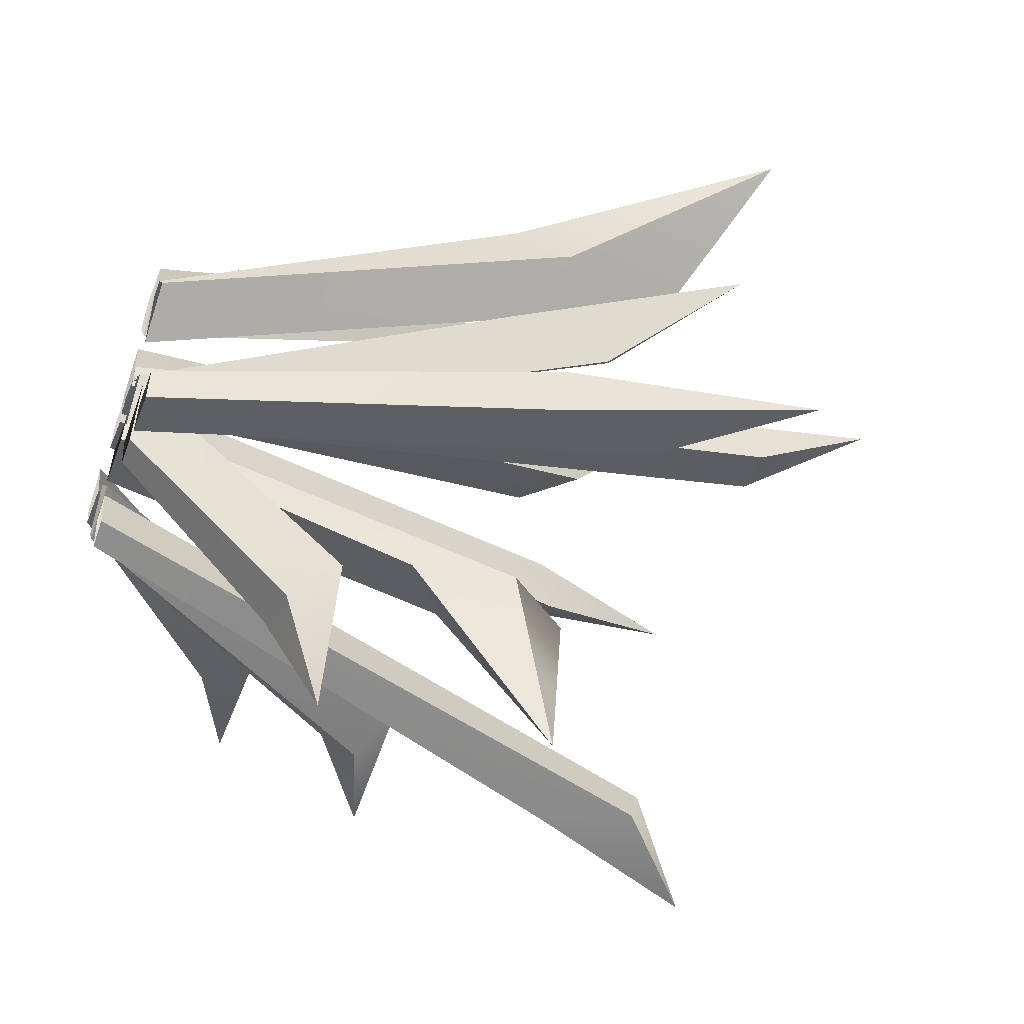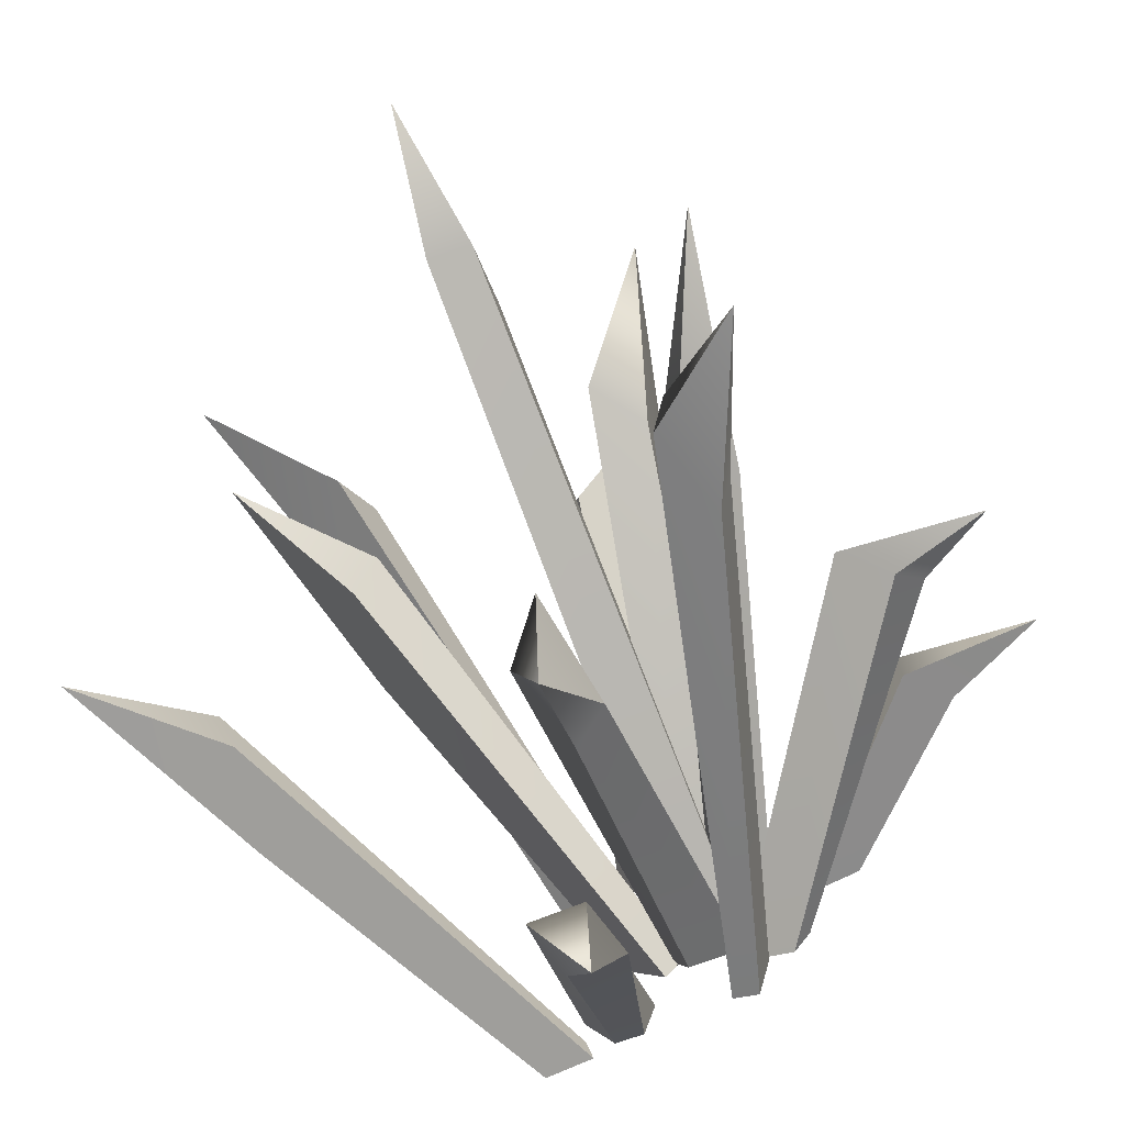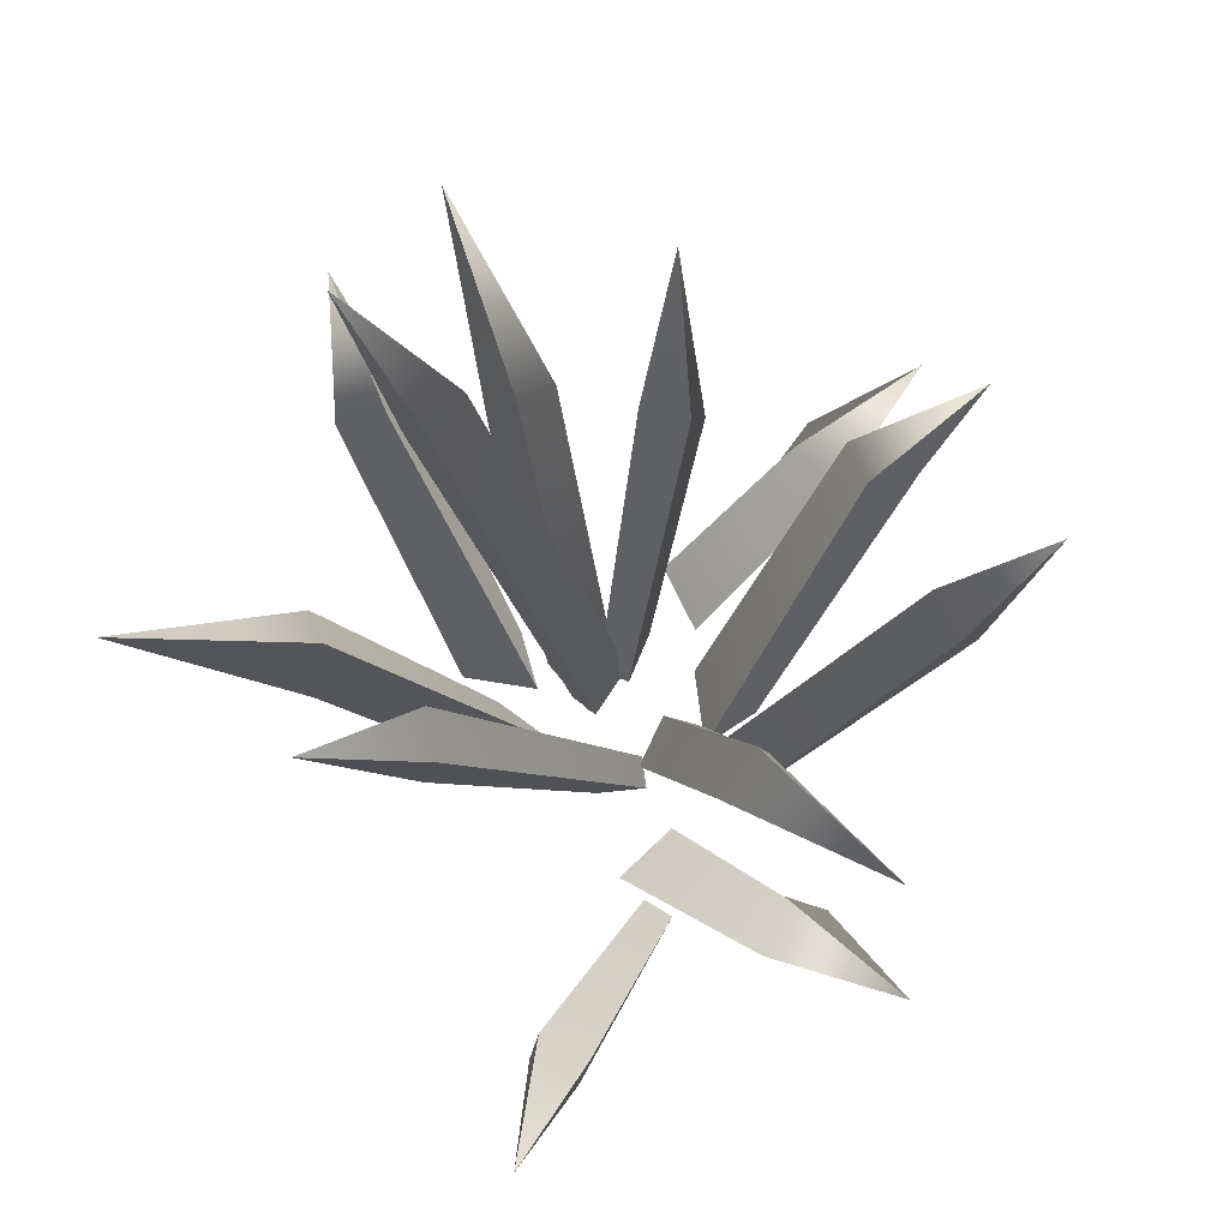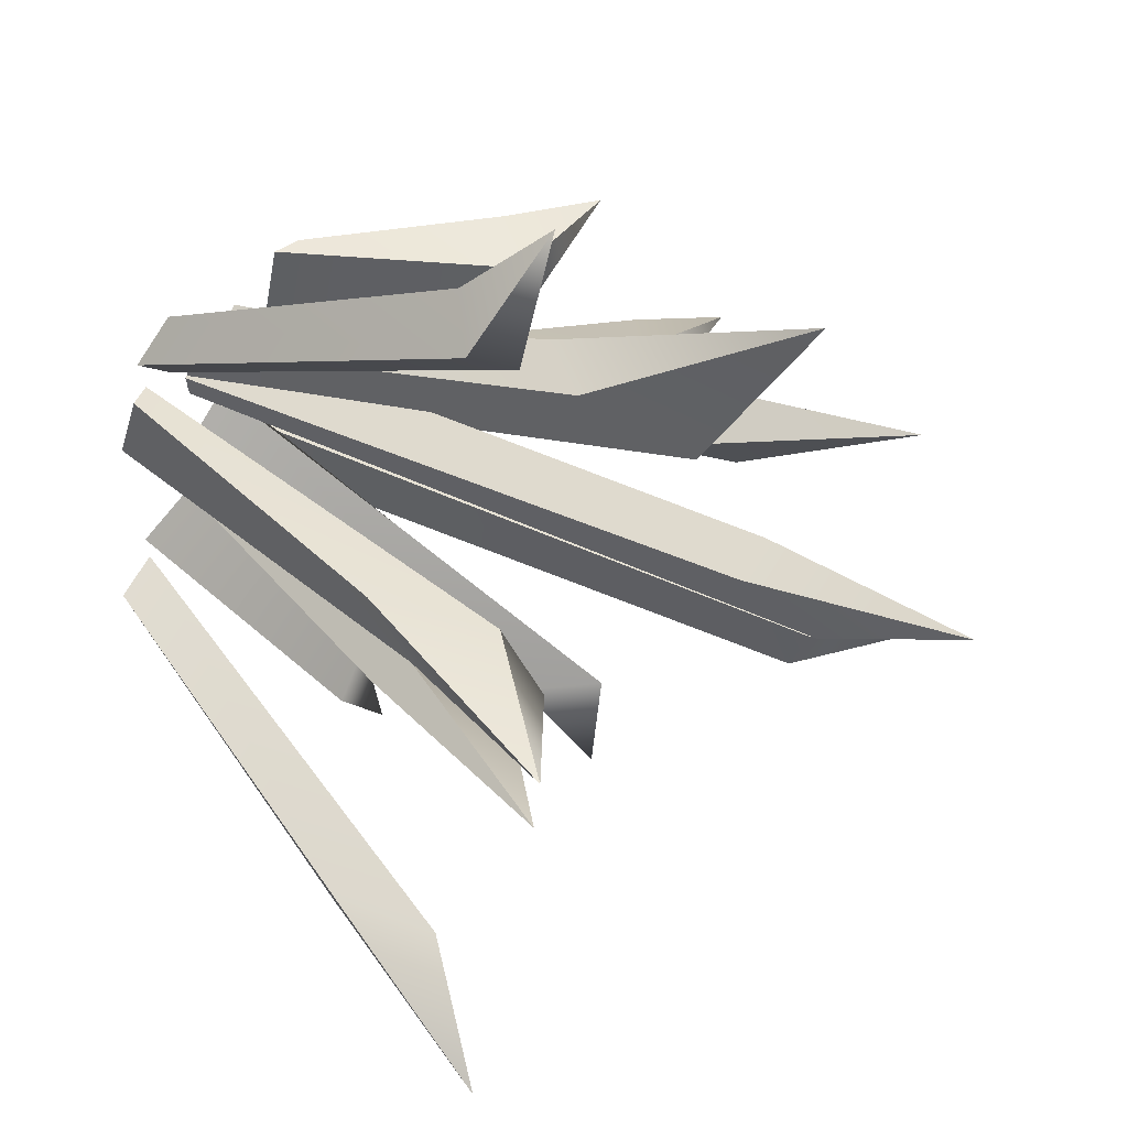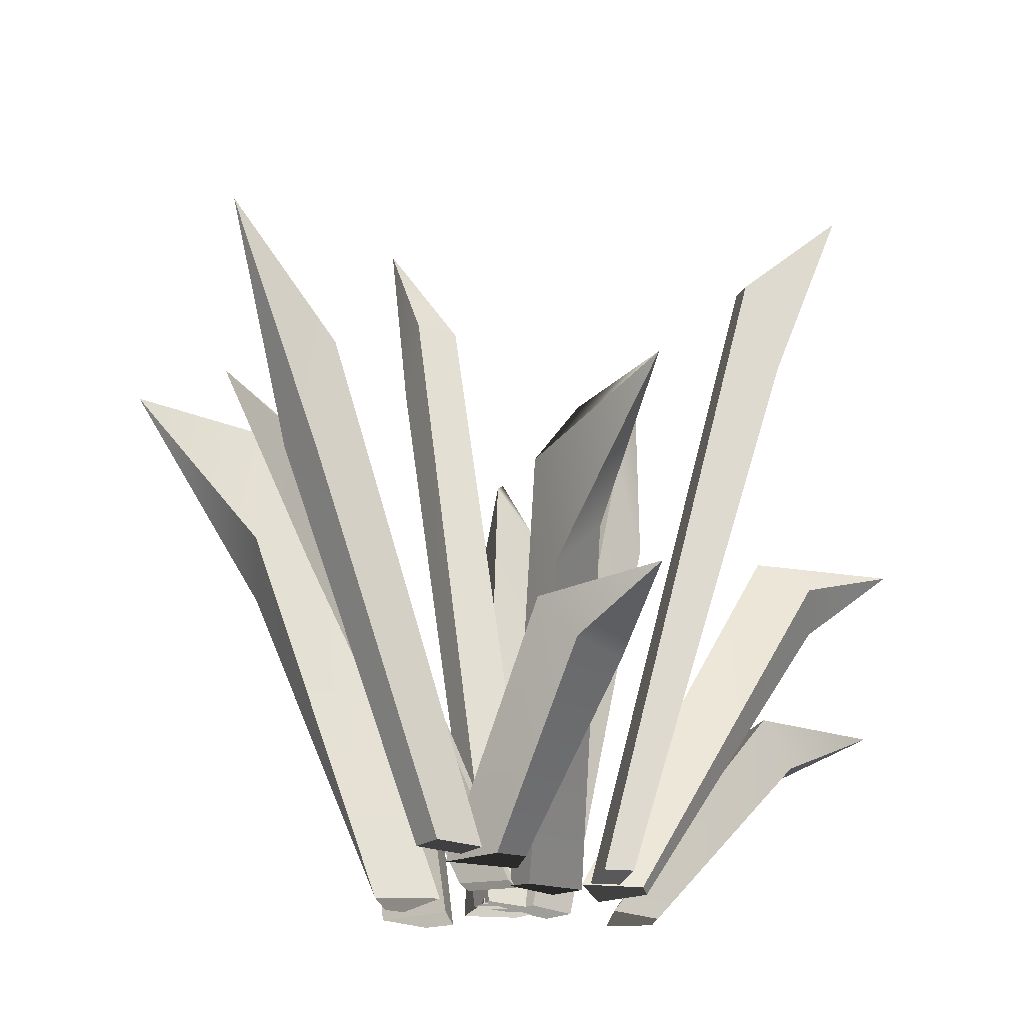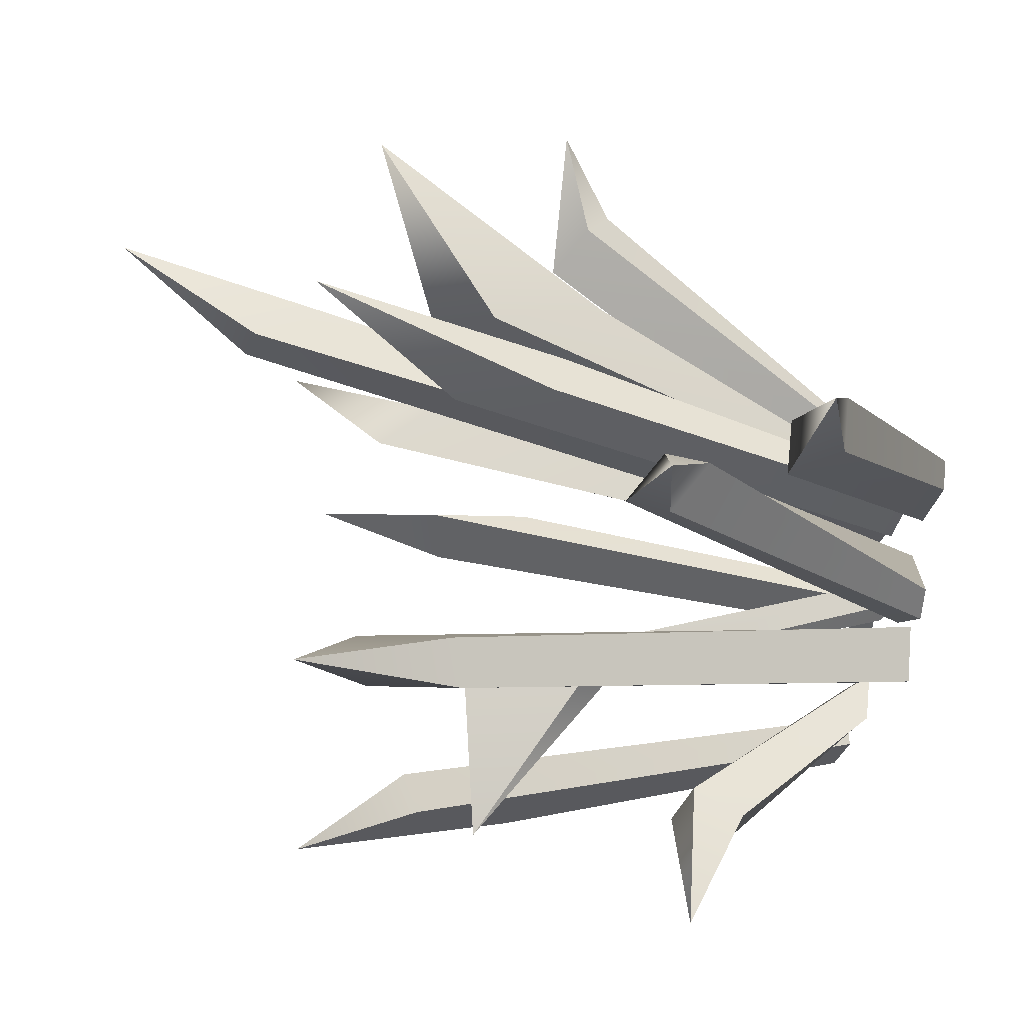
<metadata>
{"format":"obj","ext":"obj","renderer":"f3d","projection":"perspective","resolution":1024,"background":"white","views":[{"elev":-51.1,"azim":70.5,"up":"+Z"},{"elev":-67.5,"azim":-160.2,"up":"+Z"},{"elev":77.9,"azim":133.2,"up":"+Y"},{"elev":58.3,"azim":121.0,"up":"+Z"},{"elev":-21.5,"azim":155.1,"up":"+Y"},{"elev":-20.7,"azim":-104.8,"up":"+Z"}]}
</metadata>
<code>
v 12.28 -11.16 10.16
v 15.76 -11.16 4.888
v 40.19 60.77 32.7
v 9.765 -11.16 10.4
v 8.688 -11.16 1.838
v 26.12 30.74 22.41
v 28.16 37.34 17.48
v 24.45 51.6 17.83
v 22.41 44.99 22.76
v 15.2 -11.16 -19.18
v 21.07 -11.16 -20.23
v 49.73 56.91 -33.34
v 14.36 -11.16 -23.02
v 20.23 -11.16 -24.07
v 37.77 44.58 -24.94
v 39.85 31.62 -25.13
v 38.21 30.11 -30.71
v 36.13 43.07 -30.52
v -4.307 -11.16 -12.64
v -2.709 -11.16 -19.41
v -30.08 72.08 -31.44
v -7.609 -11.16 -13.55
v -6.011 -11.16 -20.32
v -19.65 63.02 -24.68
v -17.84 61.4 -30.05
v -21.71 50.98 -30.62
v -23.52 52.6 -25.25
v 2.785 -11.16 0.5694
v -4.145 -11.16 1.719
v 3.748 89.82 32.74
v 3.084 -11.16 4.105
v -3.846 -11.16 5.255
v 4.841 73.36 20.13
v -0.881 73.13 20.52
v -0.8329 63.85 24.5
v 4.889 64.08 24.11
v -2.973 -11.16 0.3896
v -9.115 -11.16 2.661
v -26.56 70.19 16.36
v -1.454 -11.16 4.014
v -7.596 -11.16 6.286
v -18.59 51.35 6.526
v -22.34 40.09 7.585
v -19.96 38.01 12.85
v -16.21 49.27 11.79
v 2.215 -11.16 -9.525
v -4.789 -11.16 -9.273
v 0.9482 43.97 -42.05
v 3.816 -11.16 -7.658
v -2.792 -11.16 -5.526
v 3.406 25.52 -19.84
v -1.702 30.21 -21.37
v 0.9945 45.23 -21.13
v 6.793 37.43 -21.16
v 1.514 -11.16 14.22
v 3.931 -11.16 17.2
v -7.424 33.83 50.37
v 5.286 -11.16 7.881
v 10.45 -11.16 15.5
v -4.686 30.2 38.84
v -0.4713 26.22 43.08
v 4.045 29.78 38.54
v -0.1696 33.75 34.3
v -20.1 -11.16 0.5171
v -21.08 -11.16 3.973
v -49.73 14.84 -2.117
v -13.22 -11.16 -1.173
v -16.27 -11.16 7.003
v -37.66 9.129 -3.346
v -37.23 8.191 3.762
v -32.58 13.62 2.182
v -33 14.56 -4.927
v -3.899 -11.16 7.328
v 2.156 -11.16 9.127
v -17.38 60.77 40.58
v -4.855 -11.16 4.993
v 3.025 -11.16 1.479
v -11.6 30.74 24.12
v -6.296 37.34 24.65
v -7.706 51.6 21.21
v -13.02 44.99 20.68
v 2.674 -11.16 -7.052
v 7.173 -11.16 -3.151
v 35.38 56.91 10.91
v 5.134 -11.16 -10.12
v 9.633 -11.16 -6.219
v 21.33 44.58 6.883
v 22.78 31.62 8.381
v 26.1 30.11 3.6
v 24.65 43.07 2.102
v -10.75 -11.16 -13.47
v -12.9 -11.16 -10.29
v -47.94 33.83 -11.54
v -3.59 -11.16 -11.7
v -9.382 -11.16 -4.548
v -36.11 30.2 -12.26
v -38.95 26.22 -6.996
v -33.3 29.78 -3.989
v -30.45 33.75 -9.255
v 11.71 -11.16 -21.25
v 8.113 -11.16 -21.19
v 5.633 14.84 -50.37
v 15.32 -11.16 -15.16
v 6.61 -11.16 -15.7
v 10.31 9.129 -39.17
v 3.631 8.191 -36.7
v 6.493 13.62 -32.71
v 13.17 14.56 -35.18
f 6 7 3
f 3 8 9
f 5 2 4
f 4 2 1
f 7 8 3
f 9 6 3
f 1 2 6
f 6 2 7
f 2 5 7
f 7 5 8
f 8 5 9
f 9 5 4
f 1 6 4
f 4 6 9
f 15 16 12
f 12 17 18
f 13 14 10
f 10 14 11
f 16 17 12
f 18 15 12
f 11 16 10
f 10 16 15
f 14 17 11
f 11 17 16
f 18 17 13
f 13 17 14
f 13 10 18
f 18 10 15
f 24 25 21
f 21 26 27
f 23 20 22
f 22 20 19
f 25 26 21
f 27 24 21
f 20 25 19
f 19 25 24
f 23 26 20
f 20 26 25
f 27 26 22
f 22 26 23
f 22 19 27
f 27 19 24
f 33 34 30
f 30 35 36
f 32 29 31
f 31 29 28
f 34 35 30
f 36 33 30
f 29 34 28
f 28 34 33
f 32 35 29
f 29 35 34
f 36 35 31
f 31 35 32
f 31 28 36
f 36 28 33
f 42 43 39
f 39 44 45
f 40 41 37
f 37 41 38
f 43 44 39
f 45 42 39
f 38 43 37
f 37 43 42
f 41 44 38
f 38 44 43
f 45 44 40
f 40 44 41
f 40 37 45
f 45 37 42
f 51 52 48
f 48 53 54
f 49 50 46
f 46 50 47
f 52 53 48
f 54 51 48
f 46 47 51
f 51 47 52
f 47 50 52
f 52 50 53
f 53 50 54
f 54 50 49
f 46 51 49
f 49 51 54
f 60 61 57
f 57 62 63
f 58 59 55
f 55 59 56
f 61 62 57
f 63 60 57
f 56 61 55
f 55 61 60
f 59 62 56
f 56 62 61
f 62 59 63
f 63 59 58
f 58 55 63
f 63 55 60
f 69 70 66
f 66 71 72
f 67 68 64
f 64 68 65
f 70 71 66
f 72 69 66
f 65 70 64
f 64 70 69
f 68 71 65
f 65 71 70
f 72 71 67
f 67 71 68
f 67 64 72
f 72 64 69
f 78 79 75
f 75 80 81
f 77 74 76
f 76 74 73
f 79 80 75
f 81 78 75
f 73 74 78
f 78 74 79
f 74 77 79
f 79 77 80
f 80 77 81
f 81 77 76
f 73 78 76
f 76 78 81
f 87 88 84
f 84 89 90
f 85 86 82
f 82 86 83
f 88 89 84
f 90 87 84
f 83 88 82
f 82 88 87
f 86 89 83
f 83 89 88
f 90 89 85
f 85 89 86
f 85 82 90
f 90 82 87
f 96 97 93
f 93 98 99
f 94 95 91
f 91 95 92
f 97 98 93
f 99 96 93
f 92 97 91
f 91 97 96
f 95 98 92
f 92 98 97
f 98 95 99
f 99 95 94
f 94 91 99
f 99 91 96
f 105 106 102
f 102 107 108
f 103 104 100
f 100 104 101
f 106 107 102
f 108 105 102
f 101 106 100
f 100 106 105
f 104 107 101
f 101 107 106
f 108 107 103
f 103 107 104
f 103 100 108
f 108 100 105

</code>
